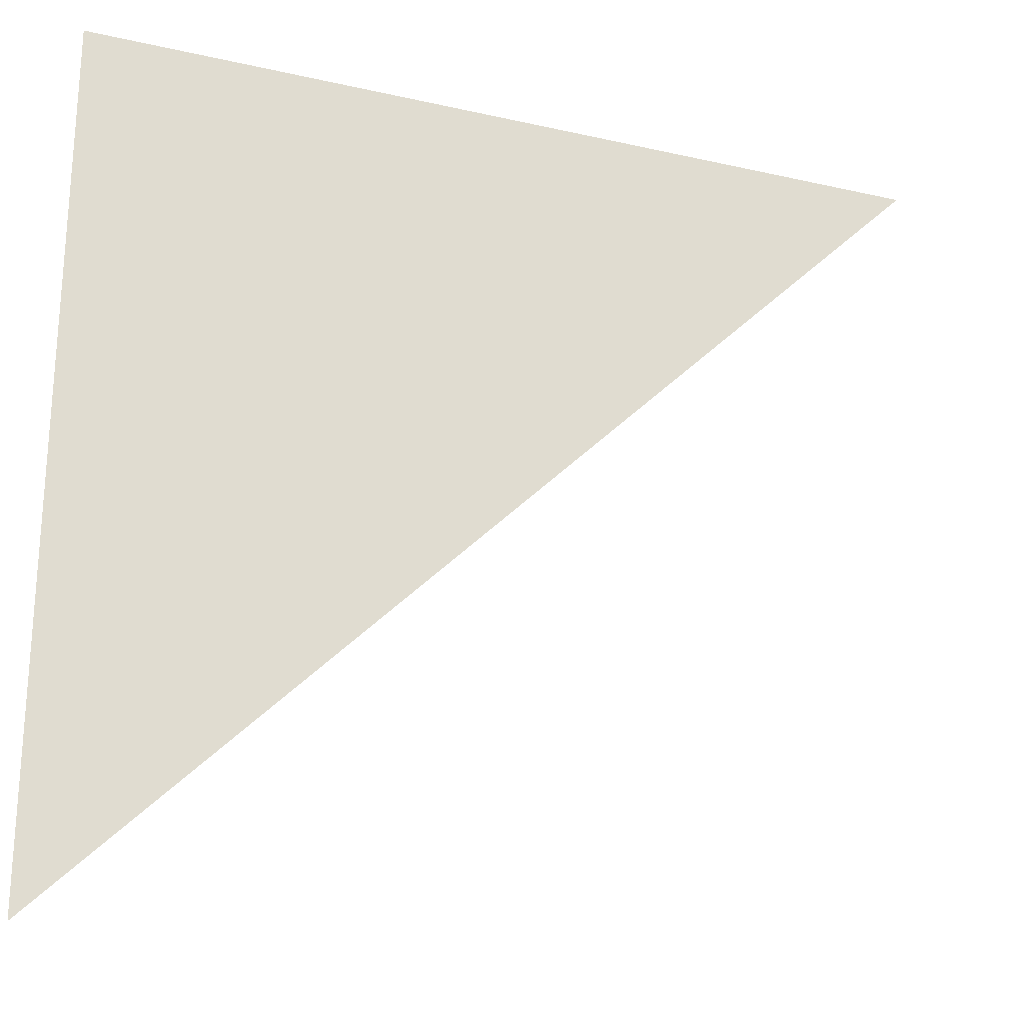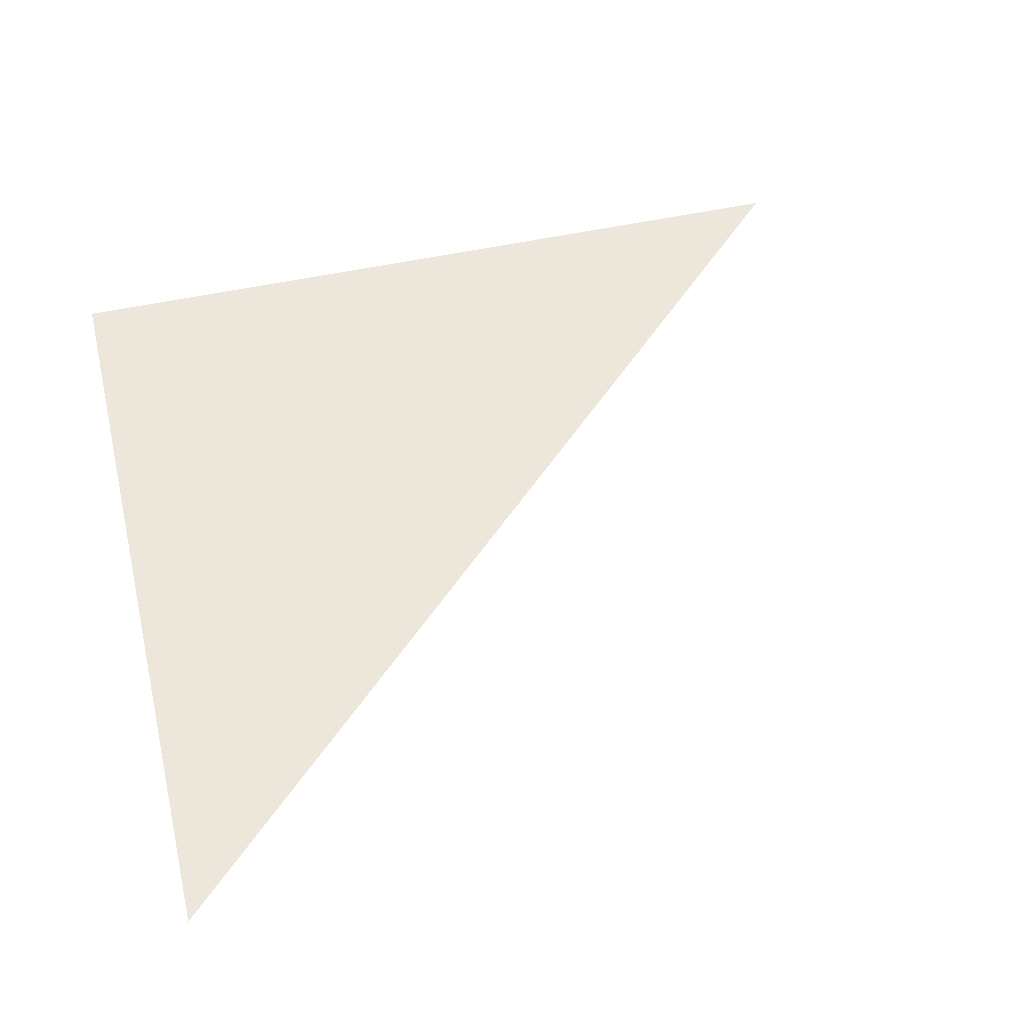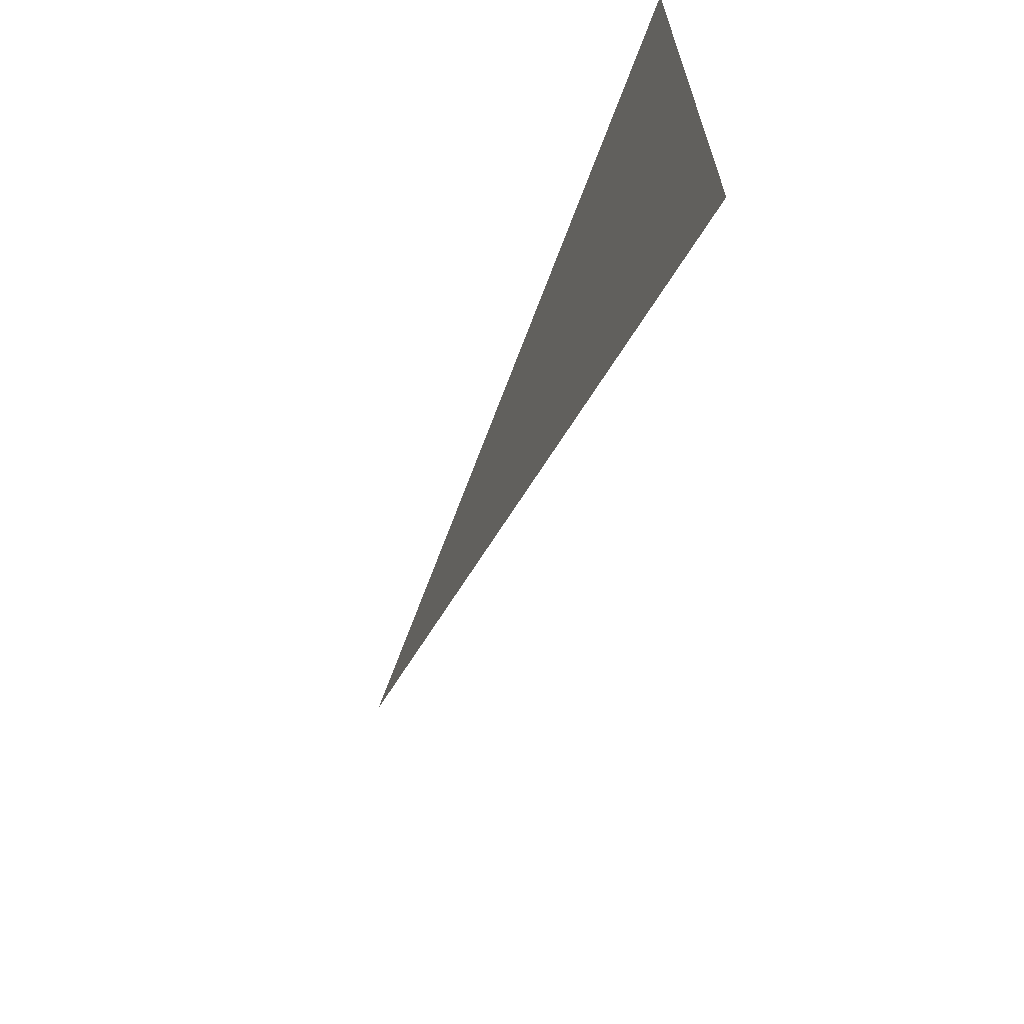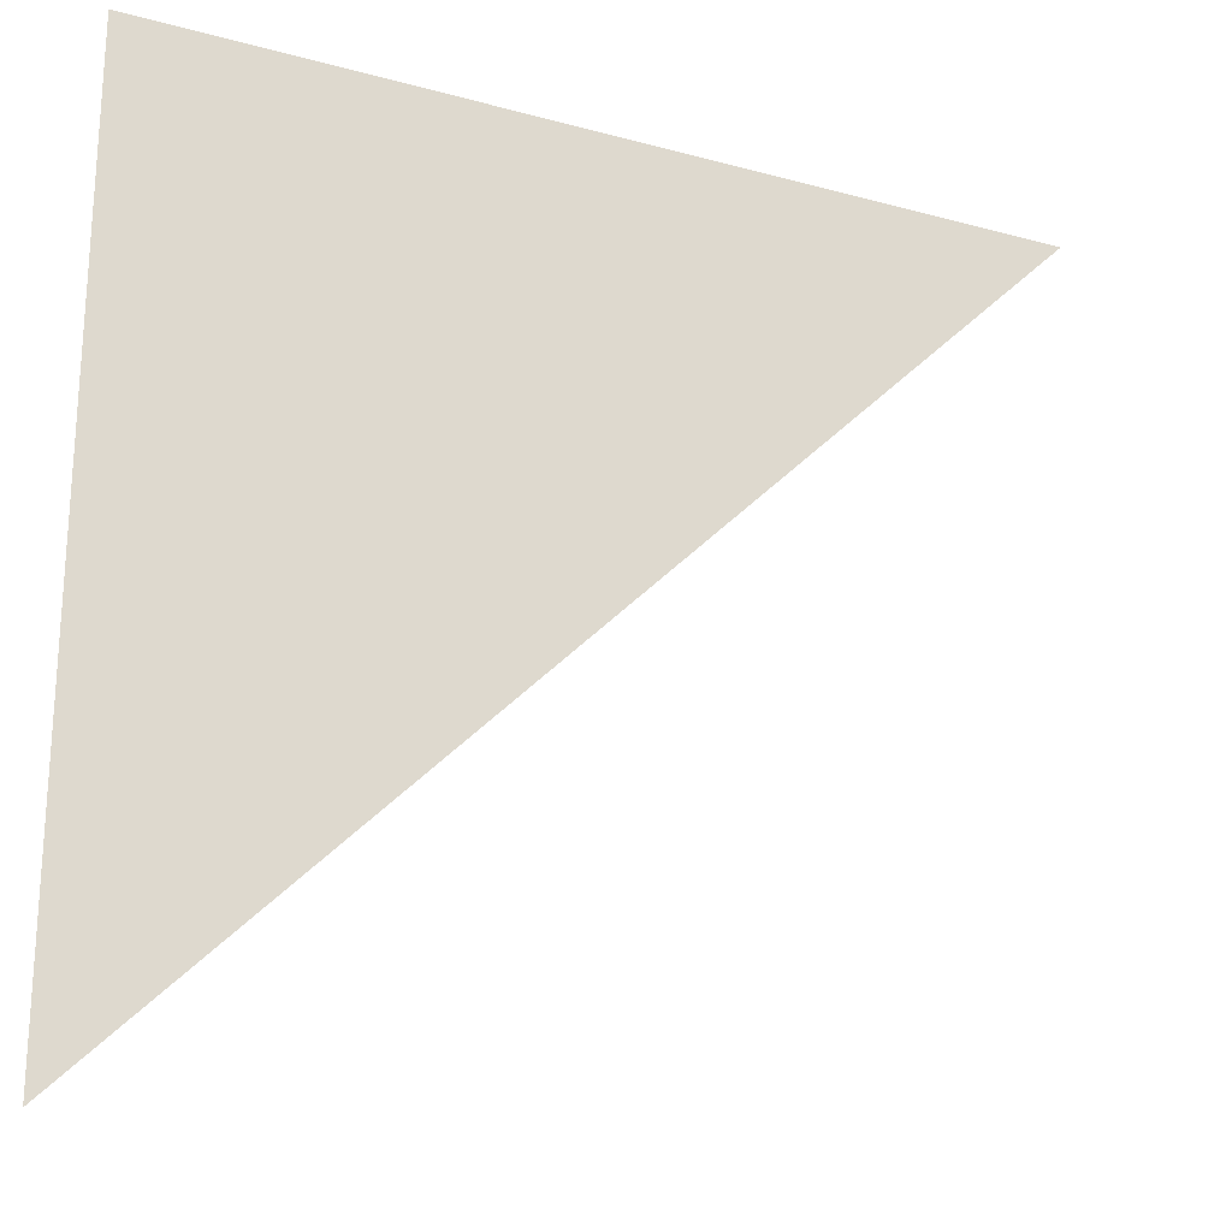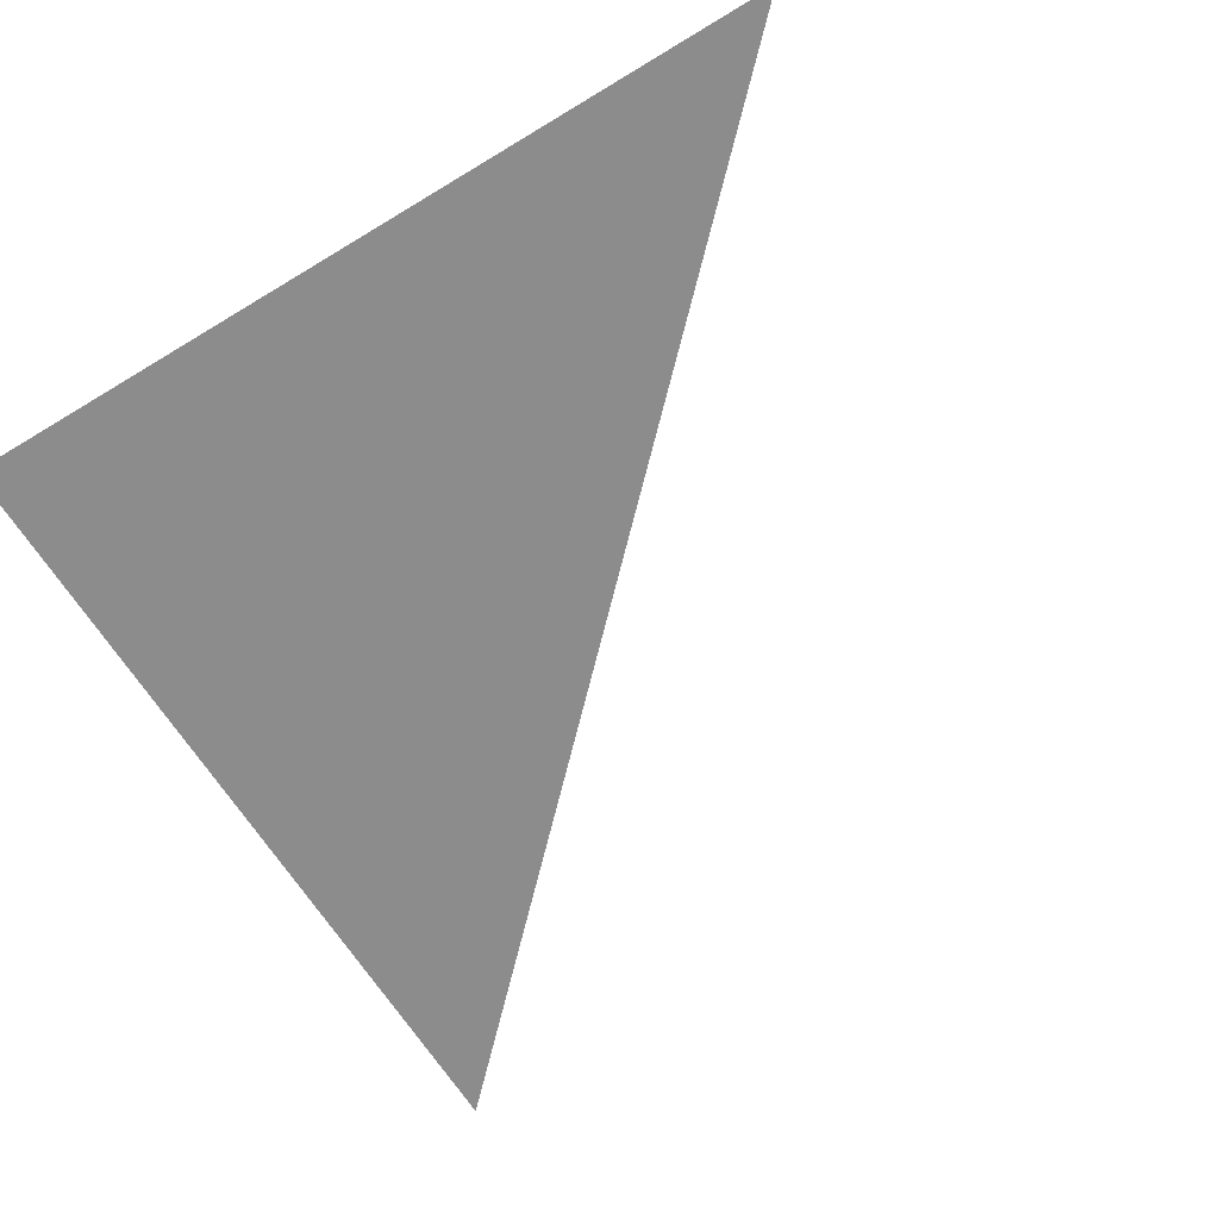
<metadata>
{"format":"obj","ext":"obj","renderer":"f3d","projection":"perspective","resolution":1024,"background":"white","views":[{"elev":-24.9,"azim":159.6,"up":"+Y"},{"elev":50.6,"azim":-103.6,"up":"+Z"},{"elev":-69.2,"azim":69.3,"up":"+Y"},{"elev":-23.3,"azim":155.1,"up":"+Y"},{"elev":-64.2,"azim":-148.5,"up":"+Z"}]}
</metadata>
<code>
o Plane
v -1 1 -0
v 1 -1 0
v 1 1 -0
v -1 -1 0
f 1 2 3

</code>
